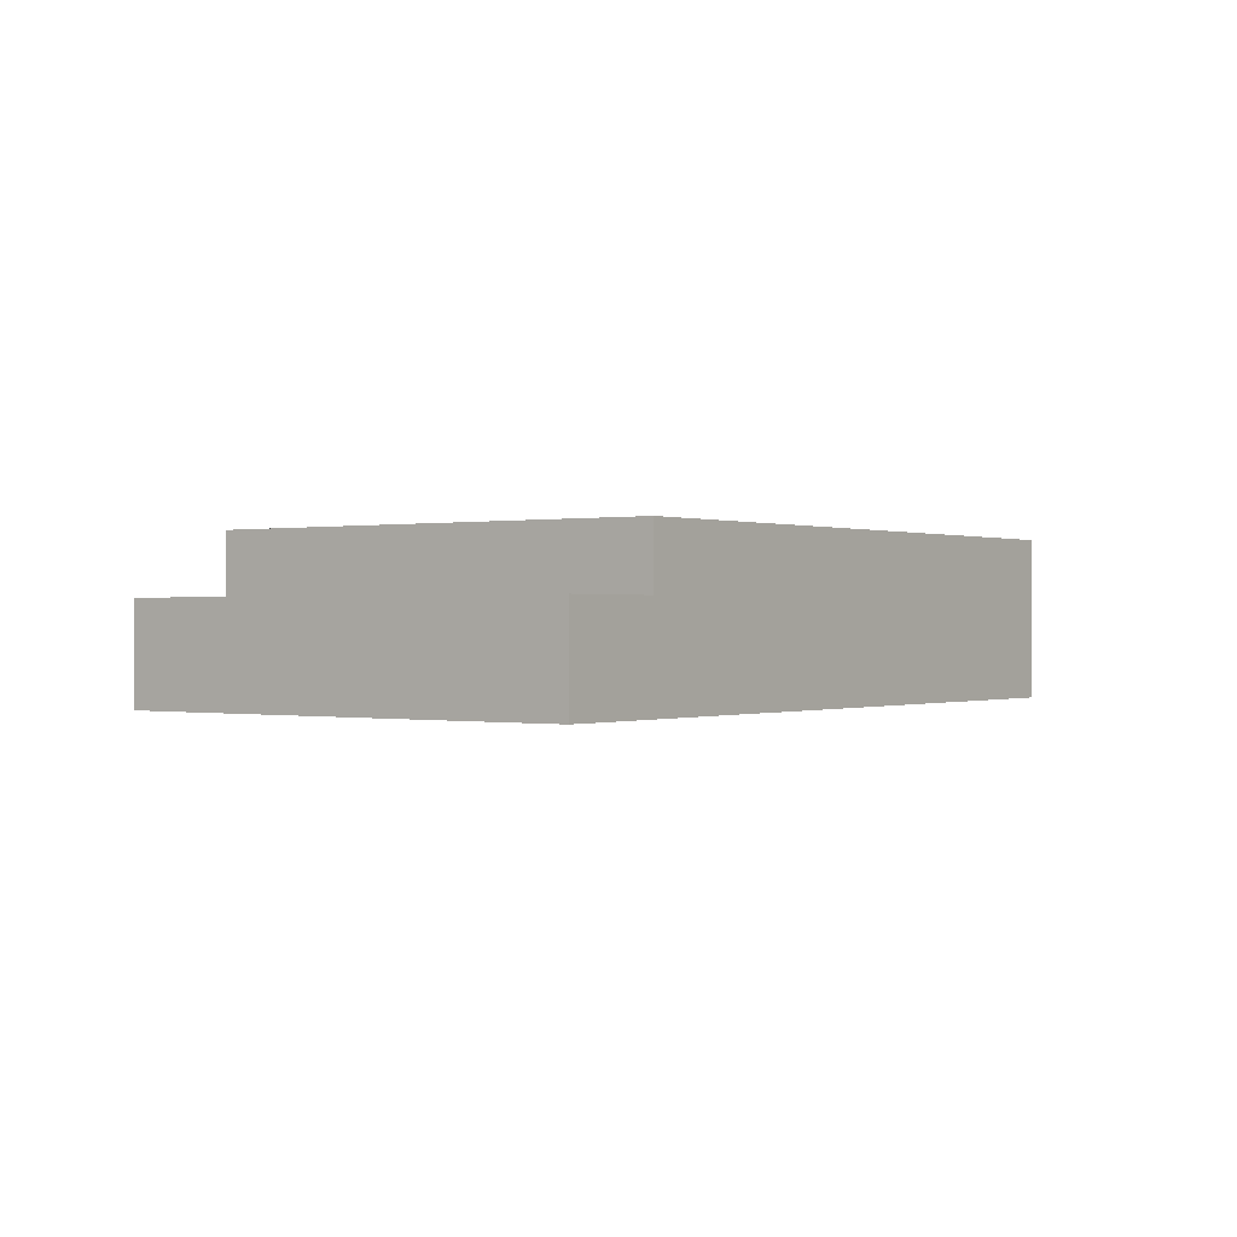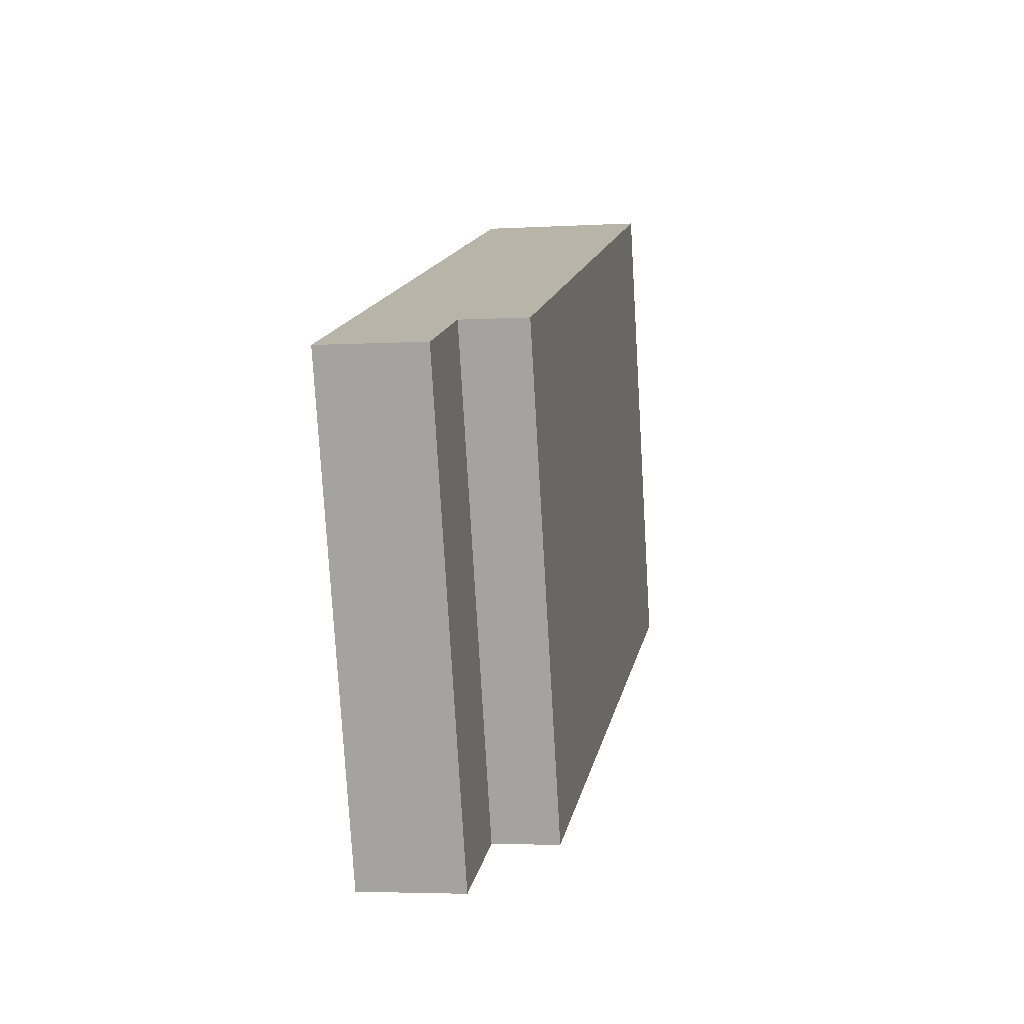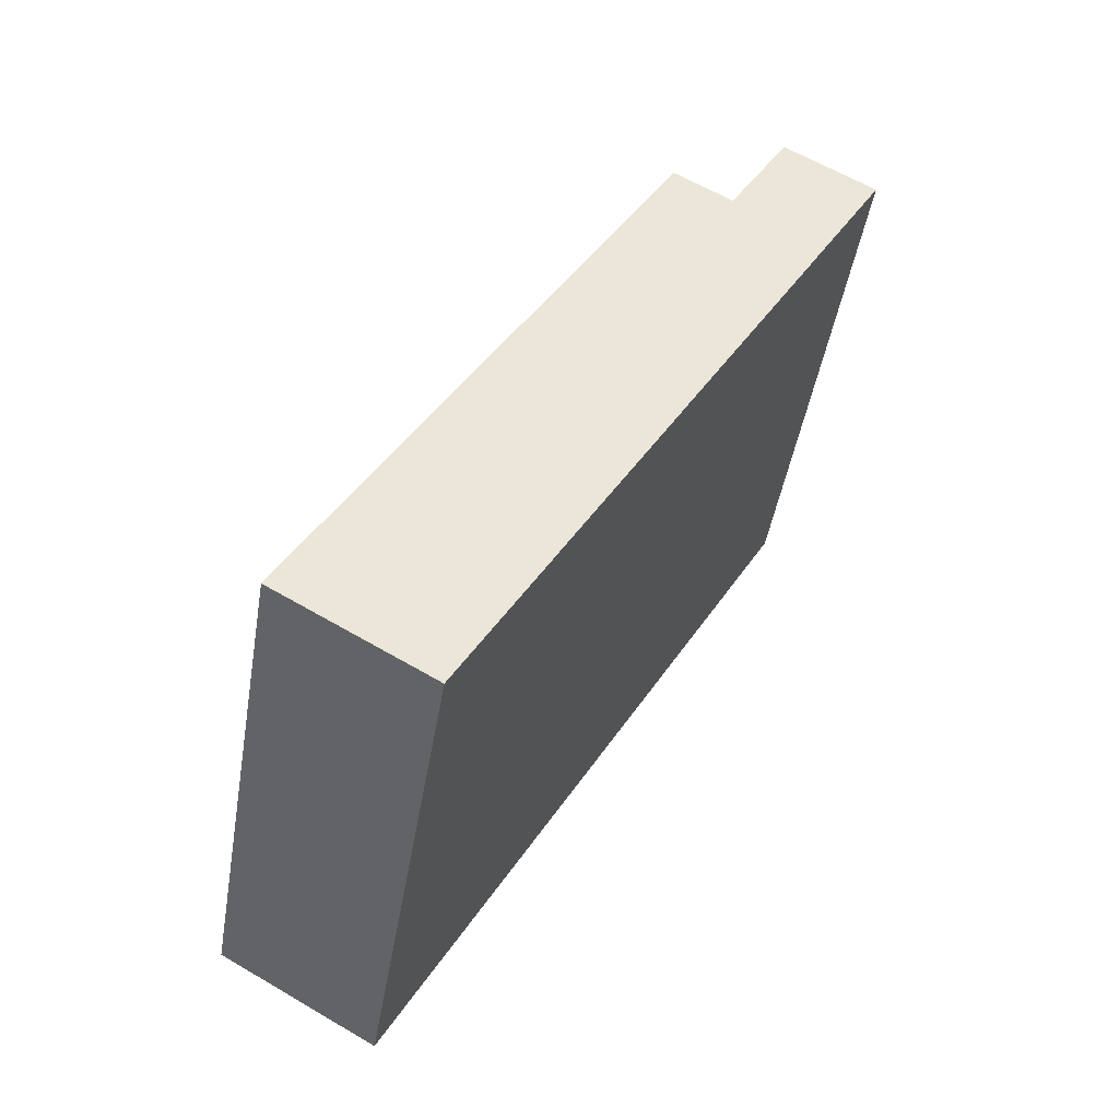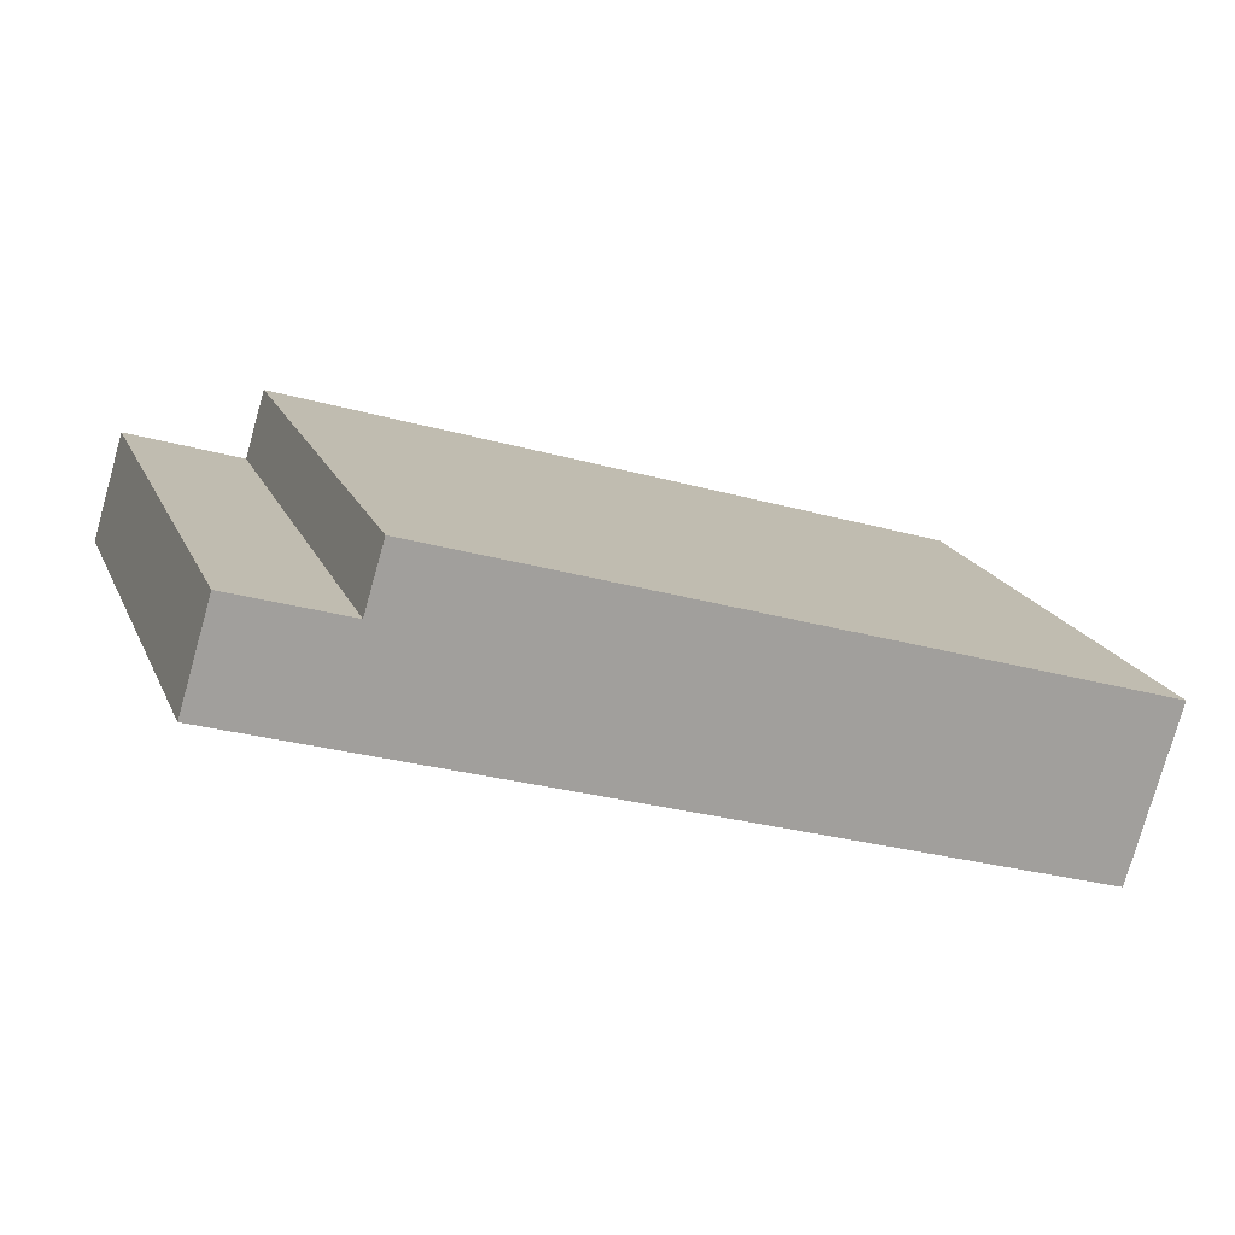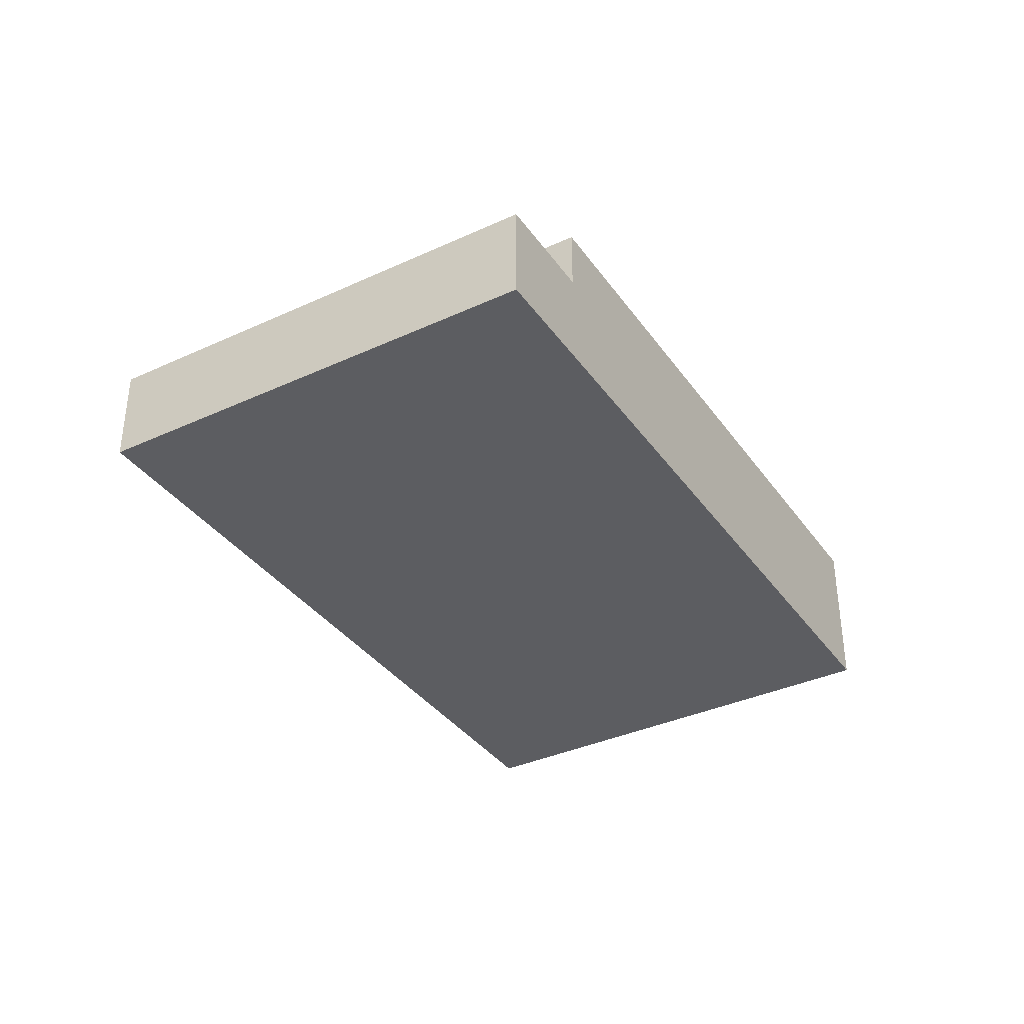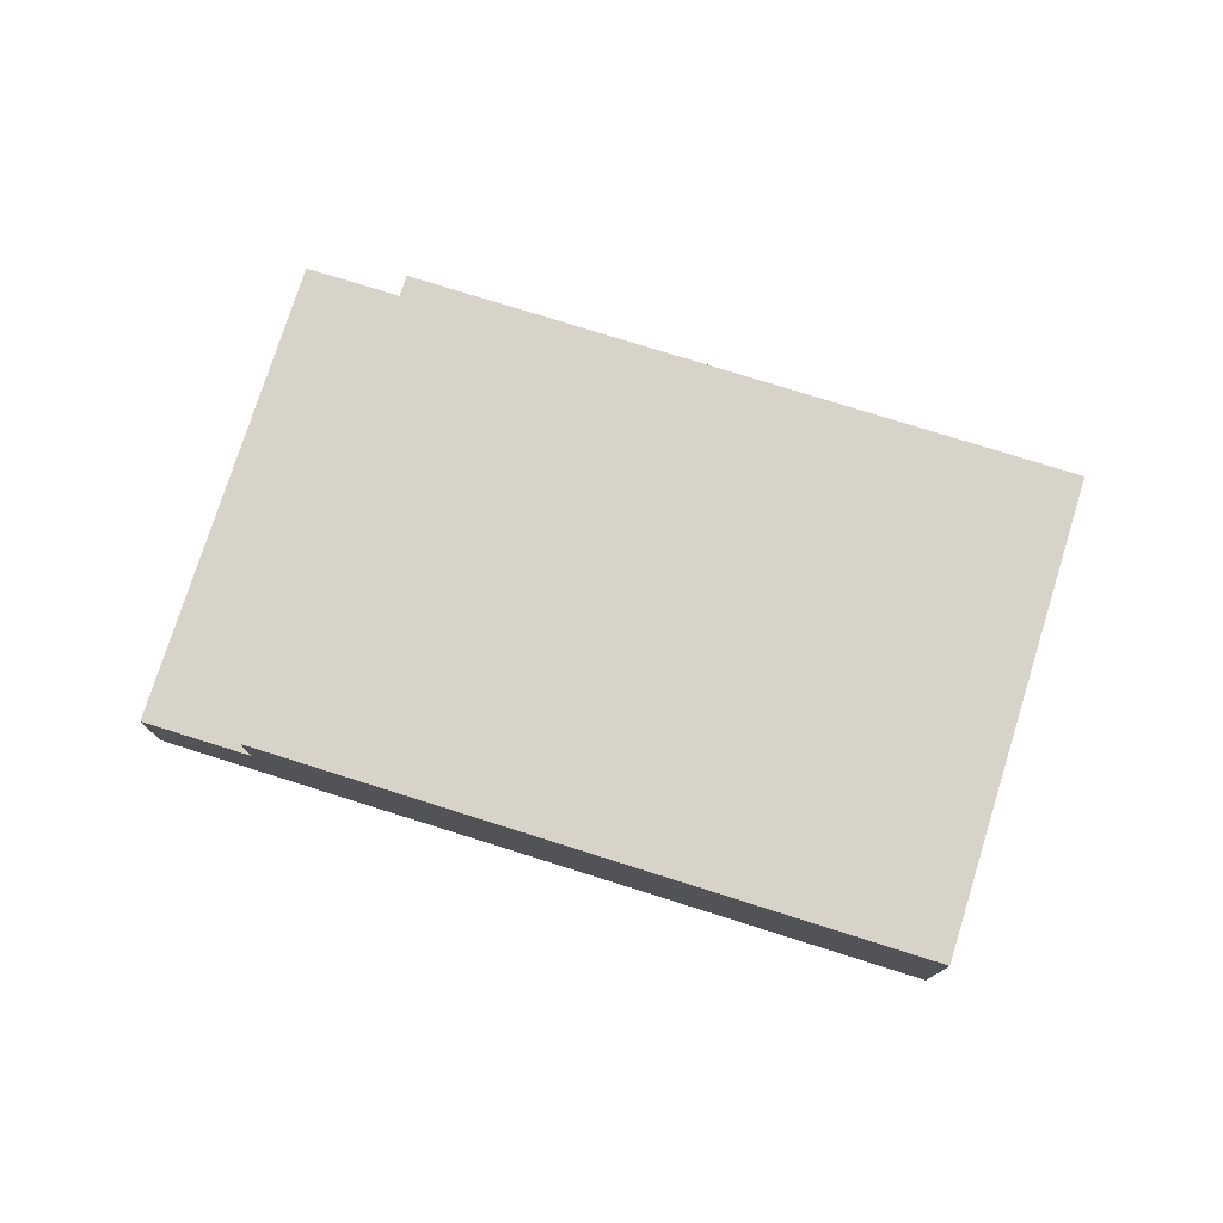
<metadata>
{"format":"obj","ext":"obj","renderer":"f3d","projection":"perspective","resolution":1024,"background":"white","views":[{"elev":-0.1,"azim":144.2,"up":"+Y"},{"elev":-4.1,"azim":100.8,"up":"+Z"},{"elev":61.0,"azim":-59.0,"up":"+Z"},{"elev":-77.3,"azim":164.2,"up":"+Z"},{"elev":-36.5,"azim":139.0,"up":"+Y"},{"elev":76.4,"azim":-144.5,"up":"+Y"}]}
</metadata>
<code>
v  42.87 10.85 -13.99
v  9.987 10.85 30.47
v  52.86 10.85 16.48
v  0 10.85 6.642e-16
v  0 0 0
v  9.987 -1.866e-15 30.47
v  52.86 -1.009e-15 16.48
v  42.87 8.568e-16 -13.99
v  49.93 6.627 -16.3
v  52.86 6.627 16.48
v  59.92 6.627 14.17
v  42.87 6.627 -13.99
v  59.92 -8.679e-16 14.17
v  49.93 9.98e-16 -16.3
g defaultobject
f 1 2 3
f 2 1 4
f 5 2 4
f 2 5 6
f 6 3 2
f 3 6 7
f 7 1 3
f 1 7 8
f 8 4 1
f 4 8 5
f 8 6 5
f 6 8 7
f 9 10 11
f 10 9 12
f 8 10 12
f 10 8 7
f 7 11 10
f 11 7 13
f 13 9 11
f 9 13 14
f 14 12 9
f 12 14 8
f 14 7 8
f 7 14 13

</code>
